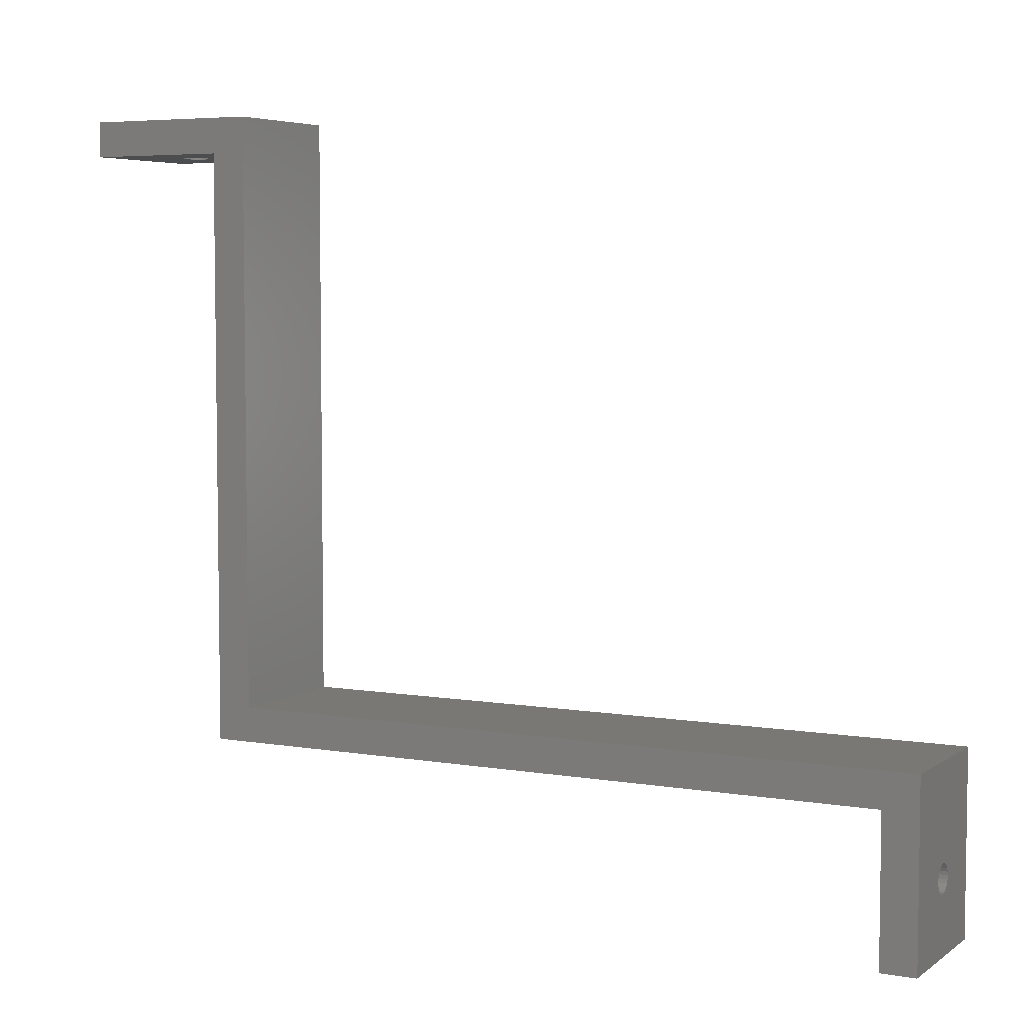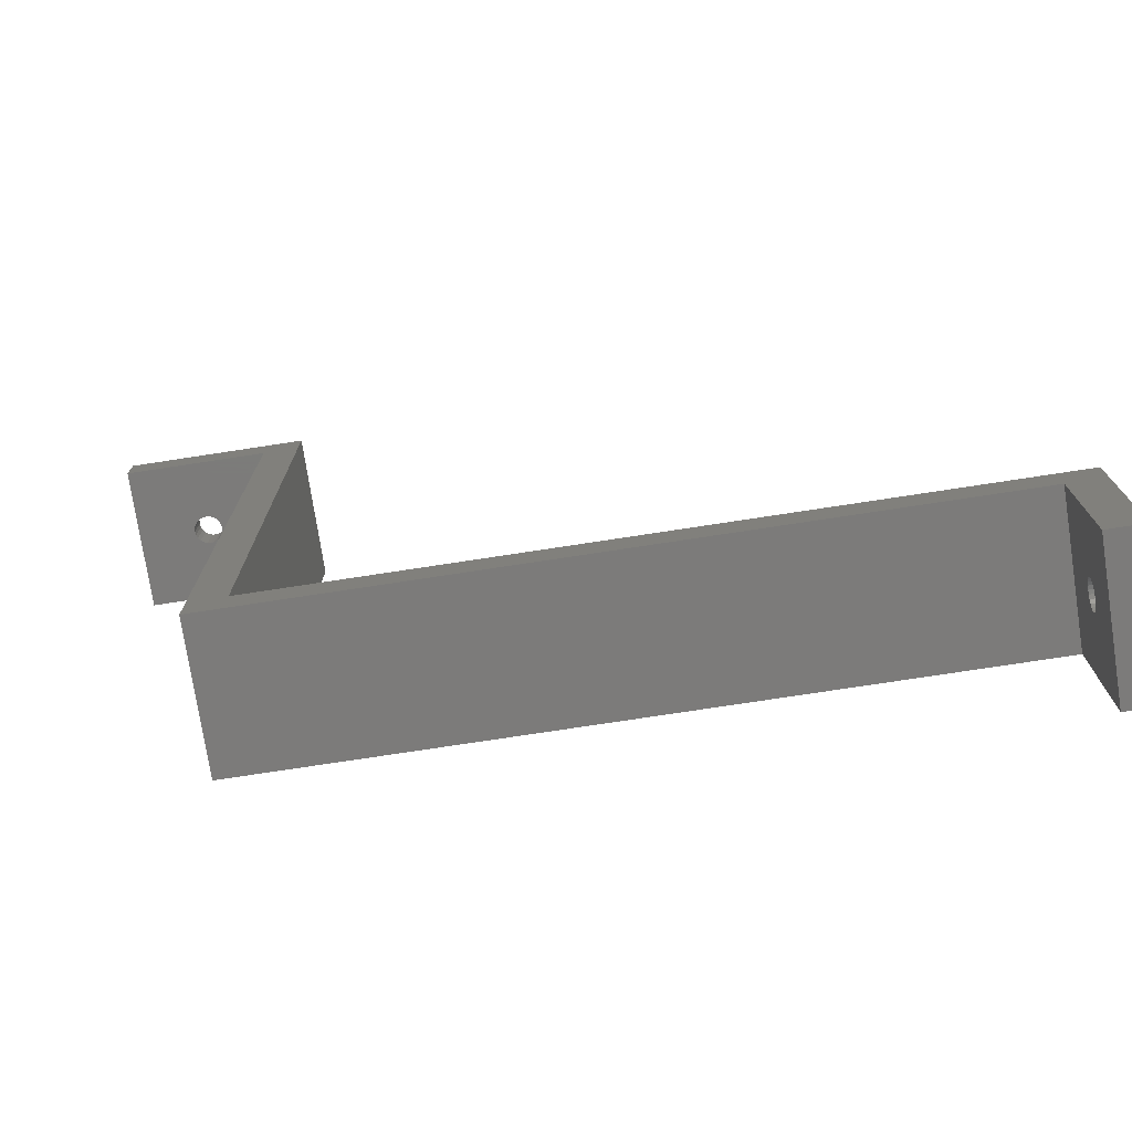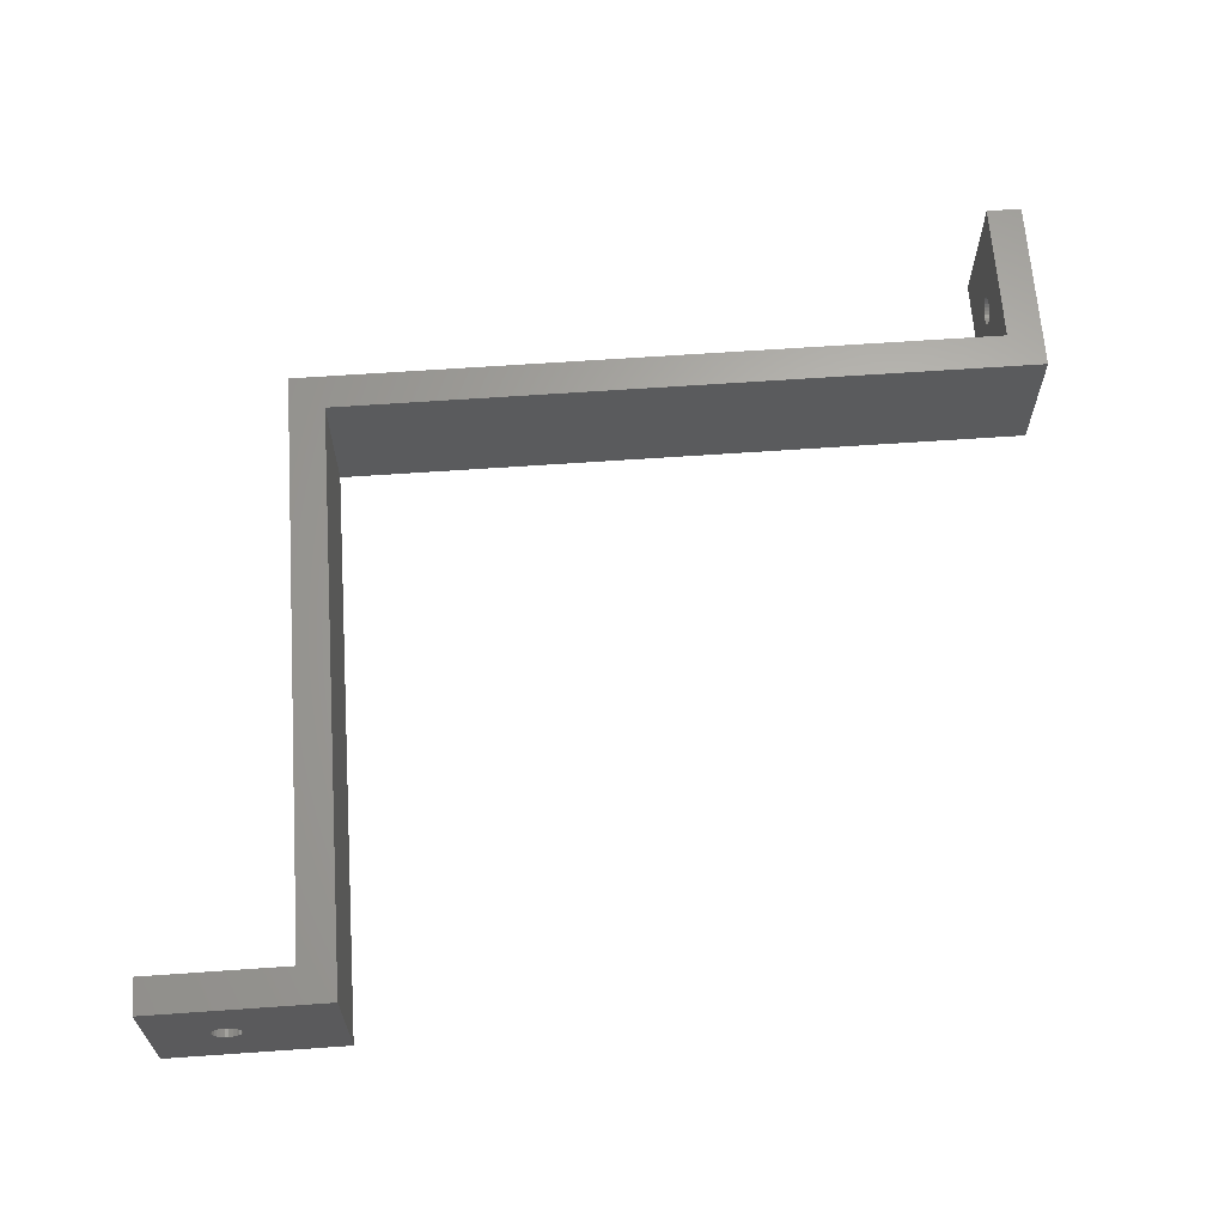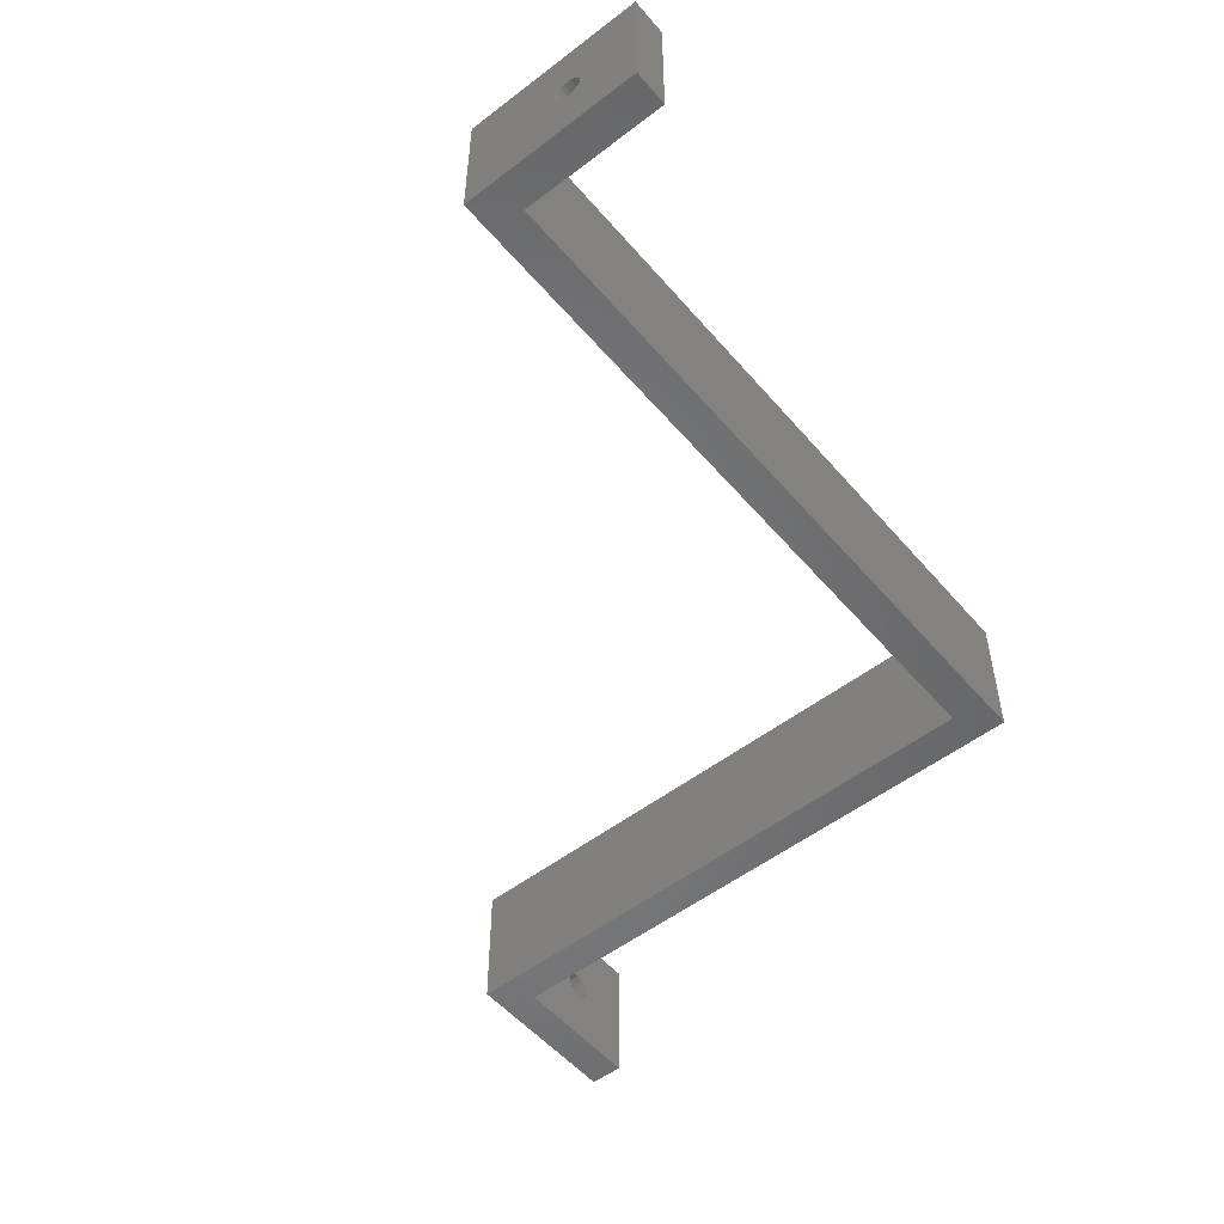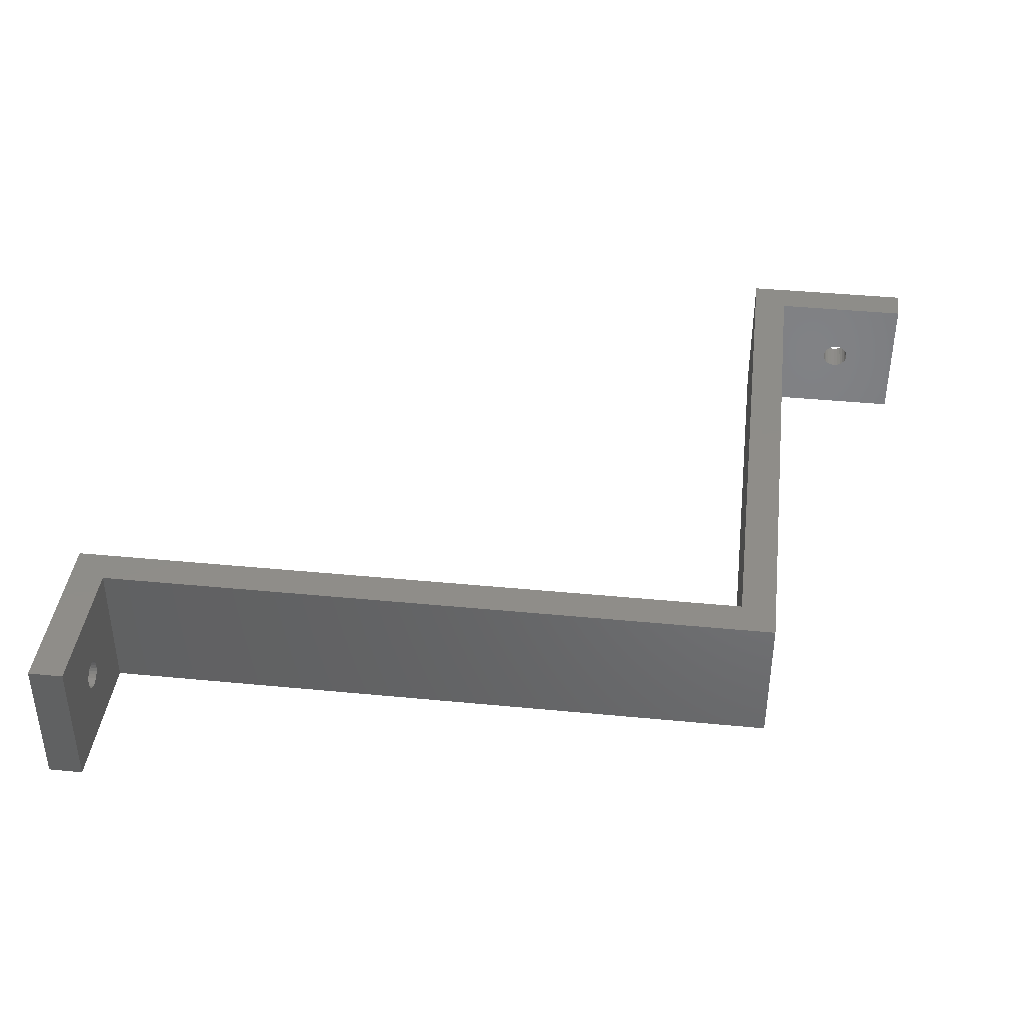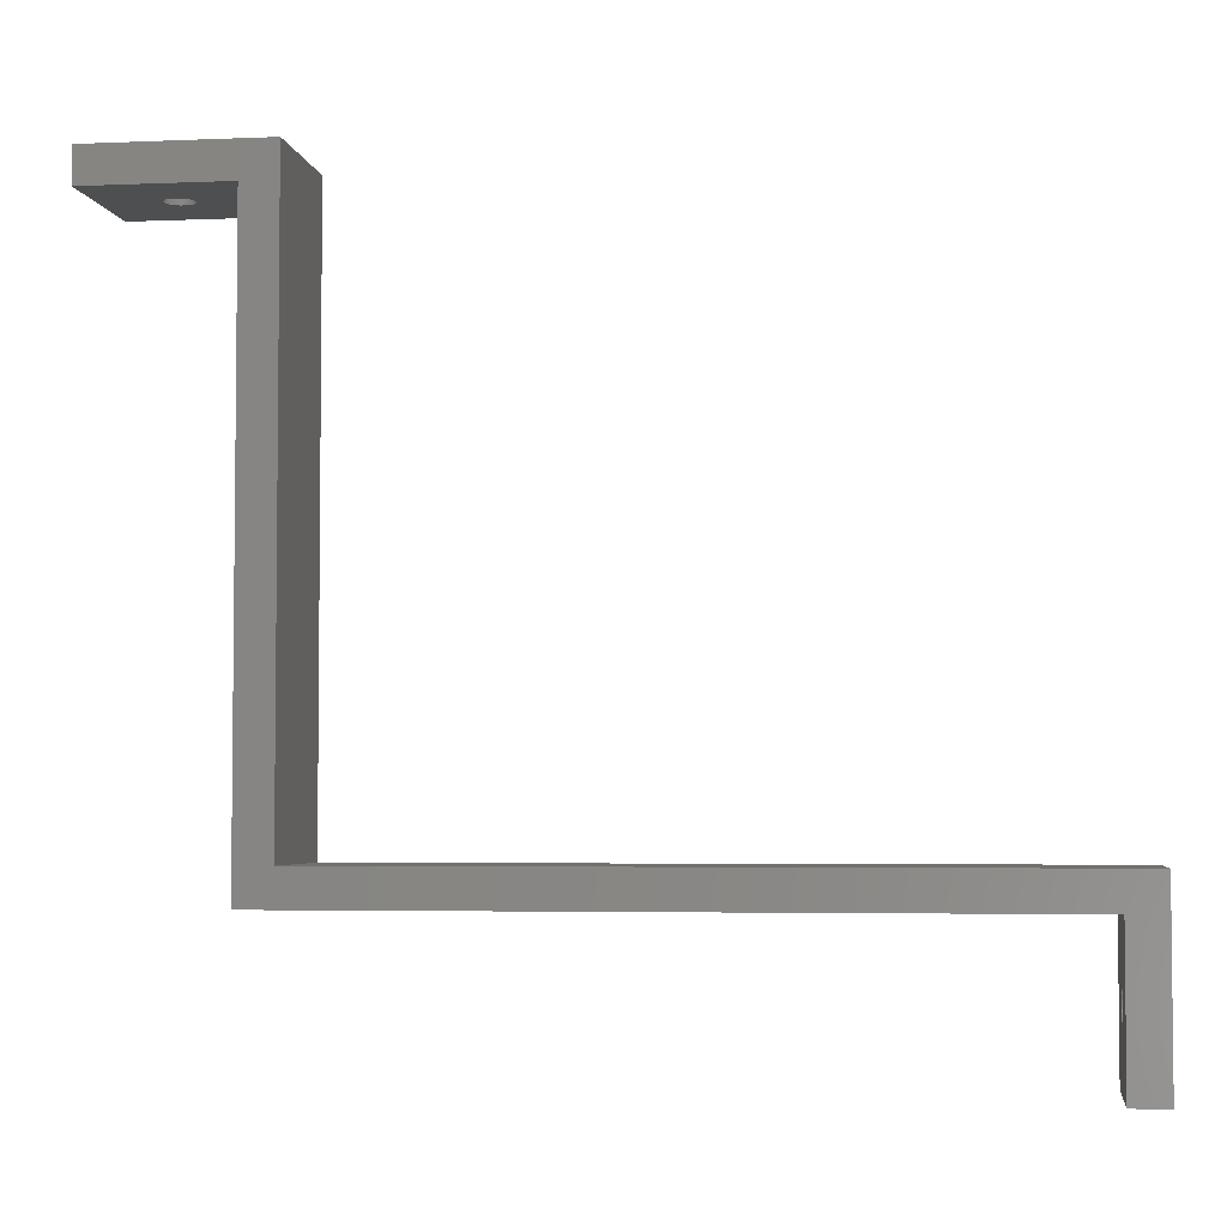
<metadata>
{"format":"stl","ext":"stl","renderer":"f3d","projection":"perspective","resolution":1024,"background":"white","views":[{"elev":5.4,"azim":-152.2,"up":"+Y"},{"elev":-75.0,"azim":-171.3,"up":"+Y"},{"elev":64.7,"azim":176.0,"up":"+Z"},{"elev":-53.0,"azim":-50.6,"up":"+Z"},{"elev":40.3,"azim":6.8,"up":"+Z"},{"elev":-4.0,"azim":-171.9,"up":"+Y"}]}
</metadata>
<code>
# stl→obj: 120 verts, 244 faces
v -7.05e-16 -16.86 11.41
v 5 -16.89 11.38
v -7.05e-16 -16.89 11.38
v 5 -16.86 11.41
v 5 -17.18 11
v -7.05e-16 -17.18 11
v 5 -17.38 10.52
v -7.05e-16 -17.38 10.52
v 5 -17.45 10
v -7.05e-16 -17.45 10
v 5 -17.38 9.482
v -7.05e-16 -17.38 9.482
v 5 -17.18 9
v -7.05e-16 -17.18 9
v 5 -16.86 8.586
v -7.05e-16 -16.86 8.586
v -7.05e-16 -16.45 8.268
v 5 -16.45 8.268
v -7.05e-16 -15.97 8.068
v 5 -15.97 8.068
v -7.05e-16 -15.45 8
v 5 -15.45 8
v -7.05e-16 -14.93 8.068
v 5 -14.93 8.068
v -7.05e-16 -14.45 8.268
v 5 -14.45 8.268
v -7.05e-16 -14.04 8.586
v 5 -14.04 8.586
v 5 -14.01 8.621
v -7.05e-16 -14.01 8.621
v 5 -13.72 9
v -7.05e-16 -13.72 9
v 5 -13.52 9.482
v -7.05e-16 -13.52 9.482
v 5 -13.45 10
v -7.05e-16 -13.45 10
v 5 -13.52 10.52
v -7.05e-16 -13.52 10.52
v 5 -13.72 11
v -7.05e-16 -13.72 11
v 5 -14.04 11.41
v -7.05e-16 -14.04 11.41
v -7.05e-16 -14.45 11.73
v 5 -14.45 11.73
v -7.05e-16 -14.93 11.93
v 5 -14.93 11.93
v -7.05e-16 -15.45 12
v 5 -15.45 12
v -7.05e-16 -15.97 11.93
v 5 -15.97 11.93
v -7.05e-16 -16.45 11.73
v 5 -16.45 11.73
v 115 84 12
v 114.5 79 11.93
v 114.5 84 11.93
v 115 79 12
v 113.6 84 8.586
v 113.3 79 9
v 113.6 79 8.586
v 113.3 84 9
v 113.1 79 9.482
v 113.1 84 9.482
v 114 79 8.268
v 114 84 8.268
v 114.5 79 8.068
v 114.5 84 8.068
v 115 79 8
v 115 84 8
v 115.5 79 8.068
v 115.5 84 8.068
v 116.4 84 11.41
v 116.7 79 11
v 116.4 79 11.41
v 116.7 84 11
v 116.9 79 10.52
v 116.9 84 10.52
v 117 79 10
v 117 84 10
v 116.9 79 9.482
v 116.9 84 9.482
v 116.4 79 8.586
v 116 84 8.268
v 116 79 8.268
v 116.4 84 8.586
v 116.7 79 9
v 116.7 84 9
v 115.5 84 11.93
v 115.5 79 11.93
v 116 84 11.73
v 116 79 11.73
v 5 -25.9 0
v 5 -25.9 20
v 5 -5 0
v 5 -5 20
v 125 79 0
v 105 79 0
v 125 79 20
v 105 79 20
v 113 79 10
v 113.1 79 10.52
v 113.3 79 11
v 113.6 79 11.41
v 114 79 11.73
v 0 -25.9 20
v 0 -25.9 0
v 0 0 20
v 0 0 0
v 100 0 0
v 100 0 20
v 105 -5 20
v 105 -5 0
v 114 84 11.73
v 113.6 84 11.41
v 113.3 84 11
v 113.1 84 10.52
v 113 84 10
v 100 84 20
v 125 84 20
v 125 84 0
v 100 84 1.41e-15
f 1 2 3
f 2 1 4
f 3 5 6
f 5 3 2
f 6 7 8
f 7 6 5
f 8 9 10
f 9 8 7
f 10 11 12
f 11 10 9
f 12 13 14
f 13 12 11
f 14 15 16
f 15 14 13
f 15 17 16
f 17 15 18
f 18 19 17
f 19 18 20
f 20 21 19
f 21 20 22
f 22 23 21
f 23 22 24
f 24 25 23
f 25 24 26
f 26 27 25
f 27 26 28
f 29 27 28
f 27 29 30
f 31 30 29
f 30 31 32
f 33 32 31
f 32 33 34
f 35 34 33
f 34 35 36
f 37 36 35
f 36 37 38
f 39 38 37
f 38 39 40
f 41 40 39
f 40 41 42
f 41 43 42
f 43 41 44
f 44 45 43
f 45 44 46
f 46 47 45
f 47 46 48
f 48 49 47
f 49 48 50
f 50 51 49
f 51 50 52
f 52 1 51
f 1 52 4
f 53 54 55
f 54 53 56
f 57 58 59
f 58 57 60
f 60 61 58
f 61 60 62
f 63 57 59
f 57 63 64
f 65 64 63
f 64 65 66
f 67 66 65
f 66 67 68
f 69 68 67
f 68 69 70
f 71 72 73
f 72 71 74
f 74 75 72
f 75 74 76
f 76 77 75
f 77 76 78
f 78 79 77
f 79 78 80
f 81 82 83
f 82 81 84
f 80 85 79
f 85 80 86
f 83 70 69
f 70 83 82
f 86 81 85
f 81 86 84
f 87 56 53
f 56 87 88
f 89 88 87
f 88 89 90
f 71 90 89
f 90 71 73
f 91 15 92
f 15 91 18
f 18 91 93
f 92 15 13
f 92 13 11
f 92 11 9
f 18 93 20
f 20 93 22
f 22 93 24
f 24 93 26
f 26 93 28
f 28 93 29
f 29 93 31
f 31 93 33
f 33 93 35
f 92 52 94
f 52 92 4
f 4 92 5
f 5 92 7
f 7 92 9
f 4 5 2
f 94 52 50
f 94 50 48
f 94 48 46
f 94 46 44
f 94 44 41
f 94 41 39
f 94 39 37
f 94 37 35
f 94 35 93
f 95 83 96
f 83 95 81
f 81 95 85
f 85 95 97
f 96 83 69
f 96 69 67
f 85 97 79
f 79 97 77
f 77 97 75
f 75 97 72
f 72 97 73
f 73 97 90
f 90 97 88
f 88 97 56
f 96 58 98
f 58 96 59
f 59 96 63
f 63 96 65
f 65 96 67
f 98 58 61
f 98 61 99
f 98 99 100
f 98 100 101
f 98 101 102
f 98 102 103
f 98 103 54
f 98 54 56
f 98 56 97
f 104 1 105
f 1 104 51
f 51 104 106
f 105 1 6
f 105 6 8
f 105 8 10
f 6 1 3
f 51 106 49
f 49 106 47
f 47 106 45
f 45 106 43
f 43 106 42
f 42 106 40
f 40 106 38
f 38 106 36
f 105 17 107
f 17 105 16
f 16 105 14
f 14 105 12
f 12 105 10
f 107 17 19
f 107 19 21
f 107 21 23
f 107 23 25
f 107 25 27
f 107 27 30
f 107 30 32
f 107 32 34
f 107 34 36
f 107 36 106
f 106 108 107
f 108 106 109
f 92 105 91
f 105 92 104
f 110 93 111
f 93 110 94
f 112 102 113
f 102 112 103
f 114 102 101
f 102 114 113
f 115 101 100
f 101 115 114
f 116 100 99
f 100 116 115
f 62 99 61
f 99 62 116
f 96 110 111
f 110 96 98
f 92 106 104
f 106 92 94
f 106 94 109
f 109 94 110
f 109 110 117
f 117 110 98
f 117 98 118
f 118 98 97
f 119 97 95
f 97 119 118
f 55 103 112
f 103 55 54
f 120 96 108
f 96 120 119
f 96 119 95
f 107 93 105
f 93 107 108
f 93 108 111
f 111 108 96
f 91 105 93
f 120 66 68
f 66 120 64
f 64 120 57
f 57 120 117
f 57 117 60
f 60 117 62
f 62 117 116
f 116 117 115
f 115 117 114
f 114 117 113
f 113 117 112
f 112 117 55
f 55 117 53
f 119 86 118
f 86 119 84
f 84 119 82
f 82 119 120
f 82 120 70
f 70 120 68
f 118 86 80
f 118 80 78
f 118 78 76
f 118 76 74
f 118 74 71
f 118 71 89
f 118 89 87
f 118 87 53
f 118 53 117
f 117 108 109
f 108 117 120

</code>
